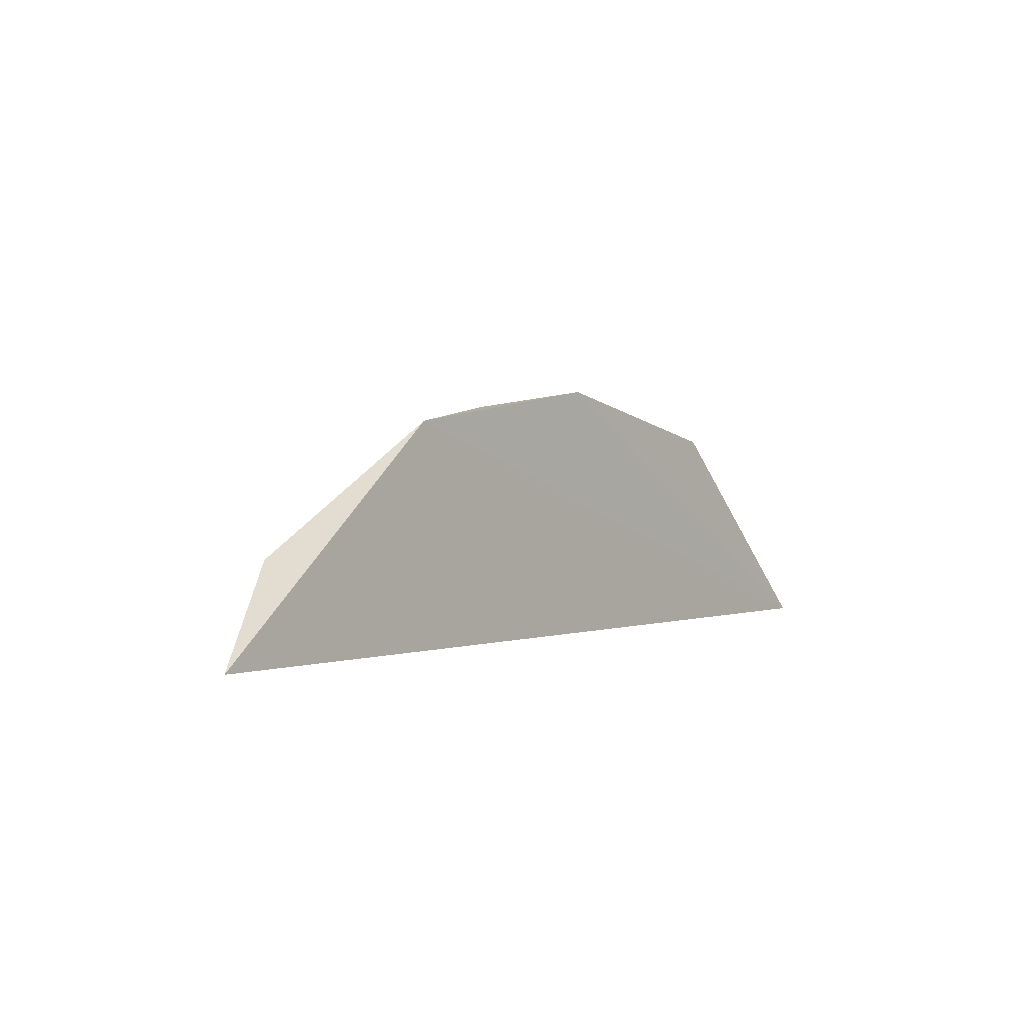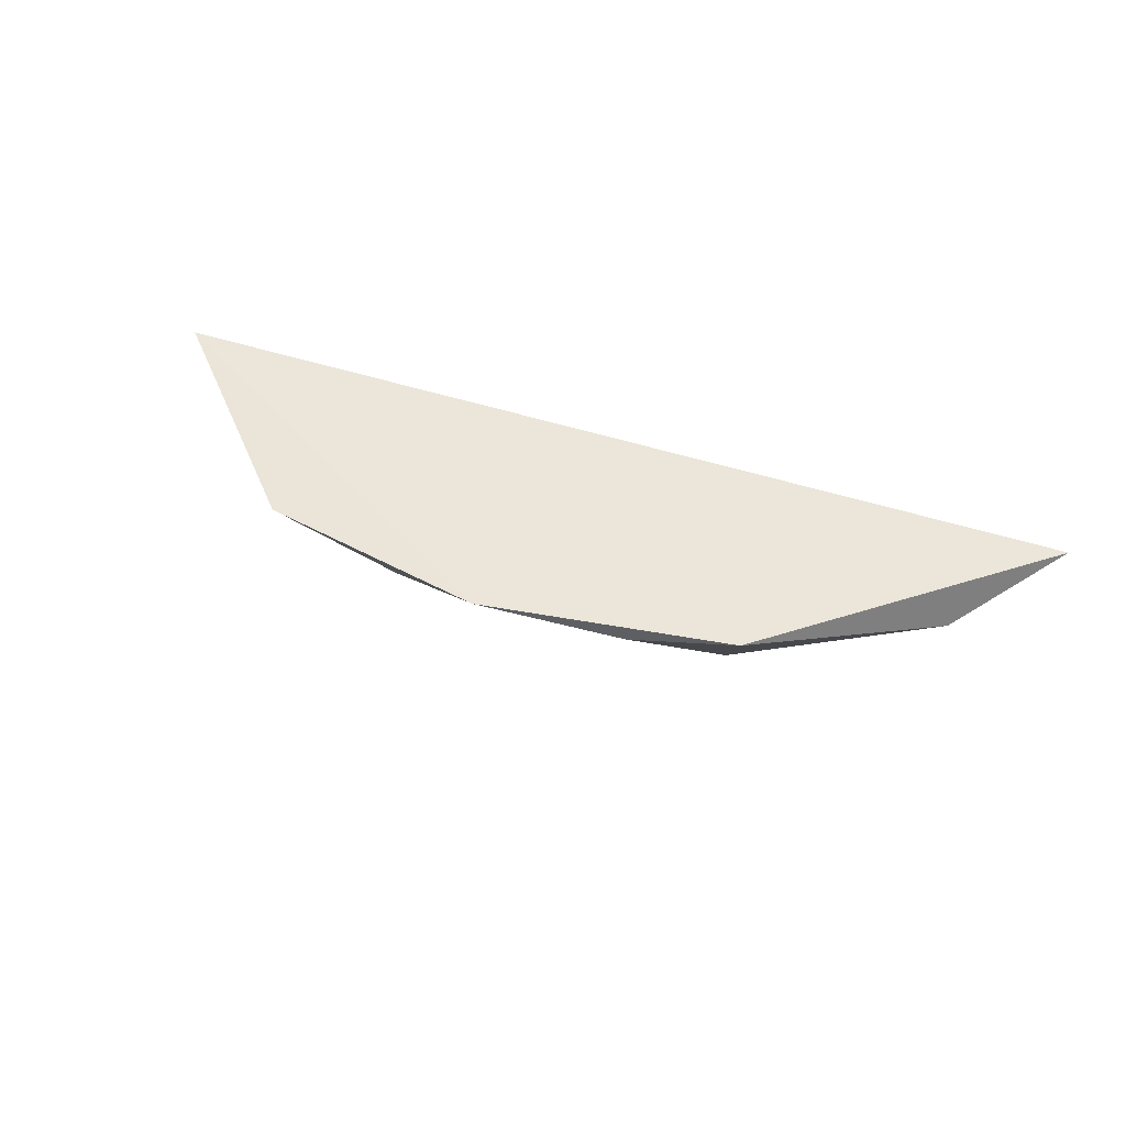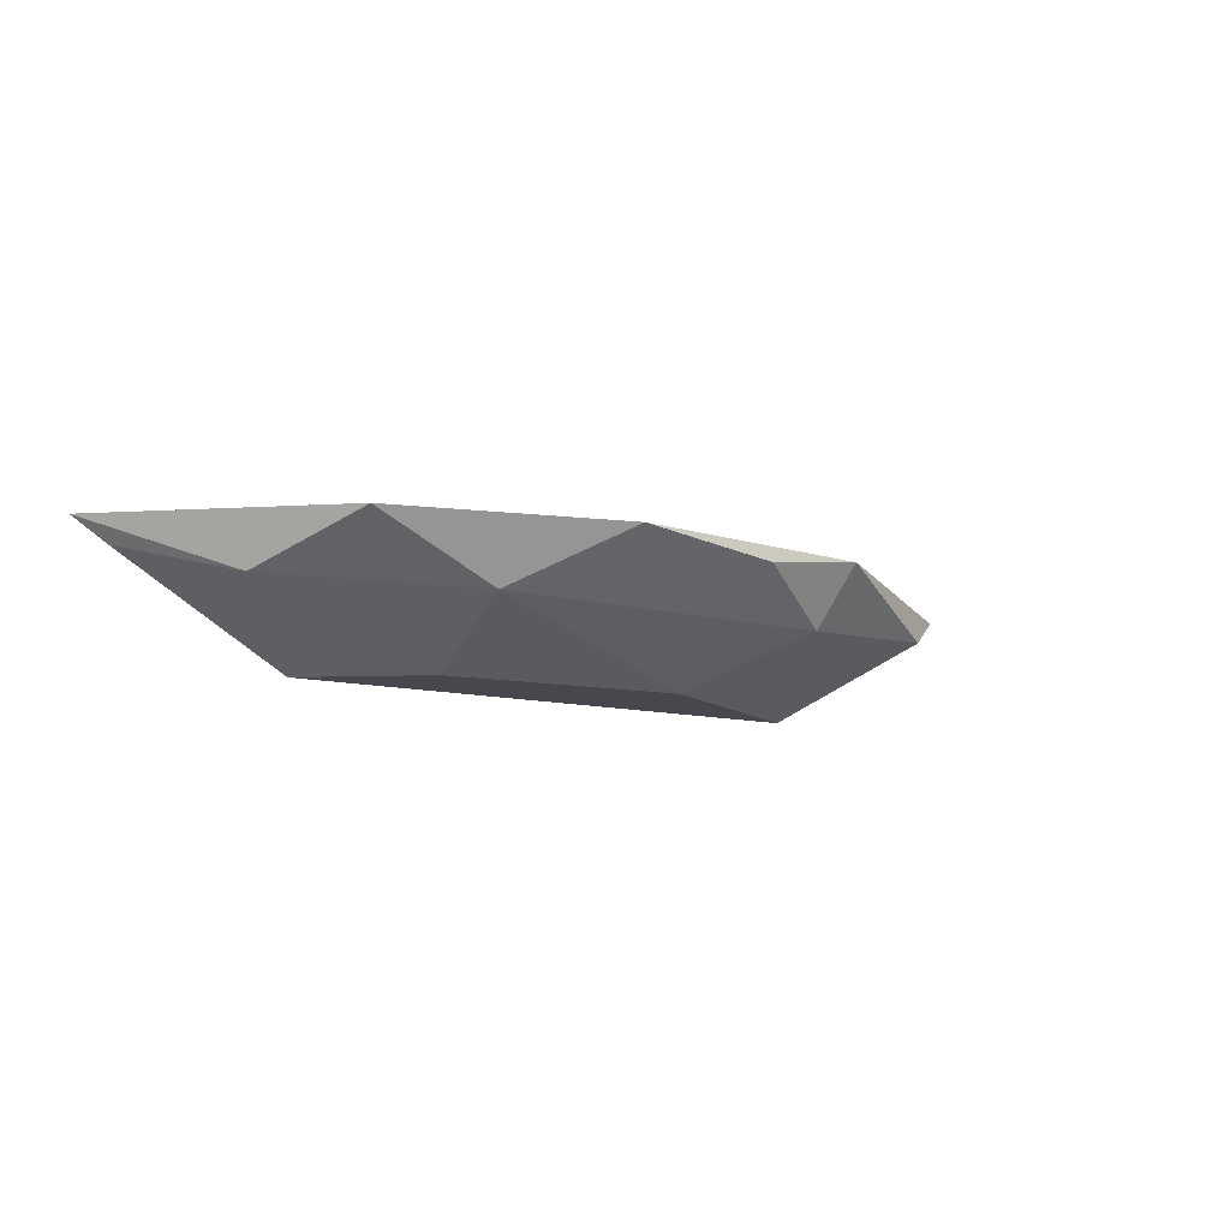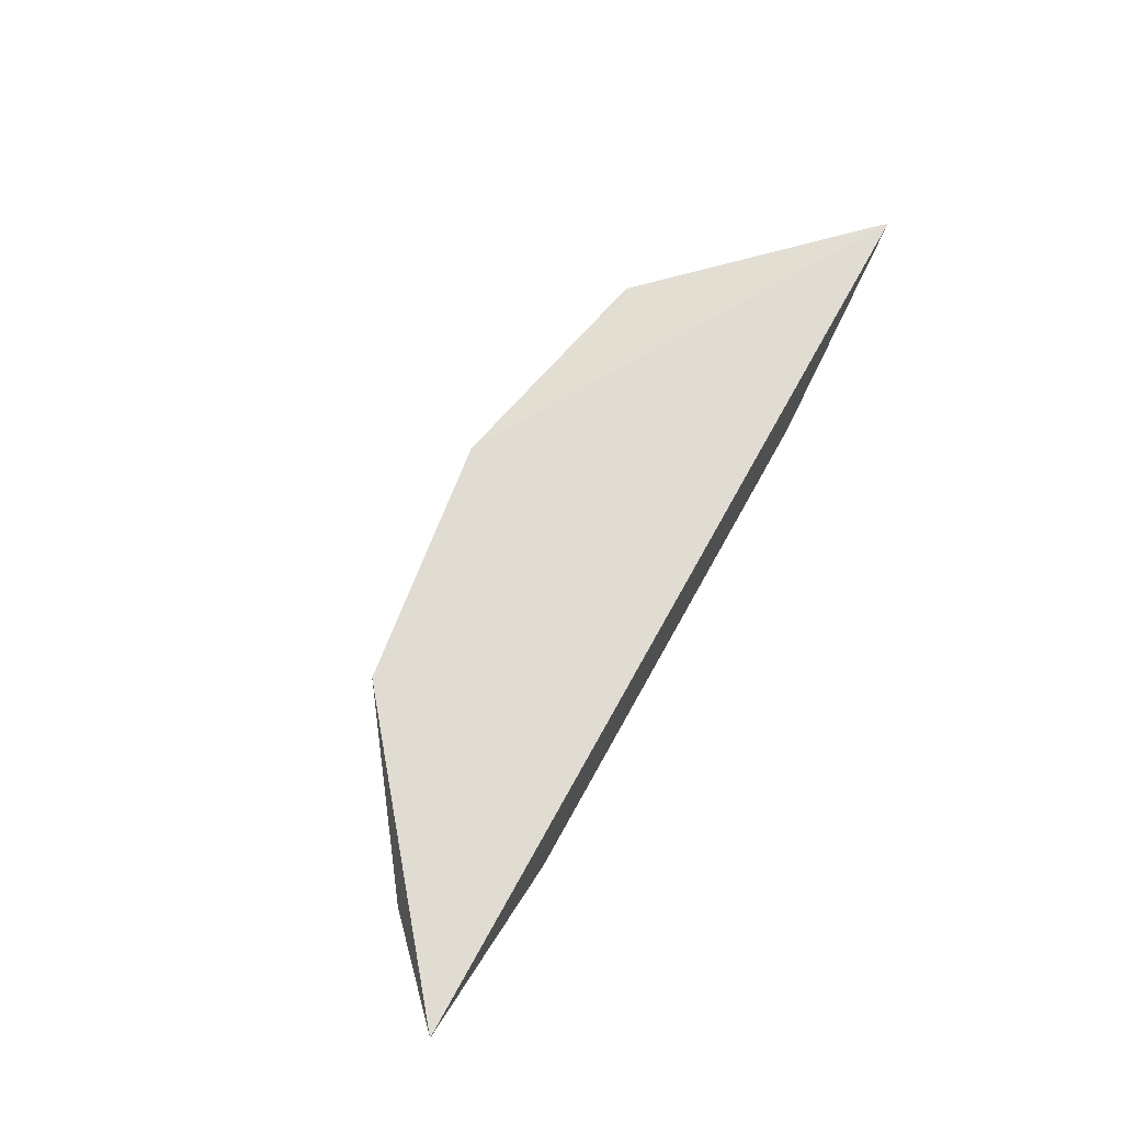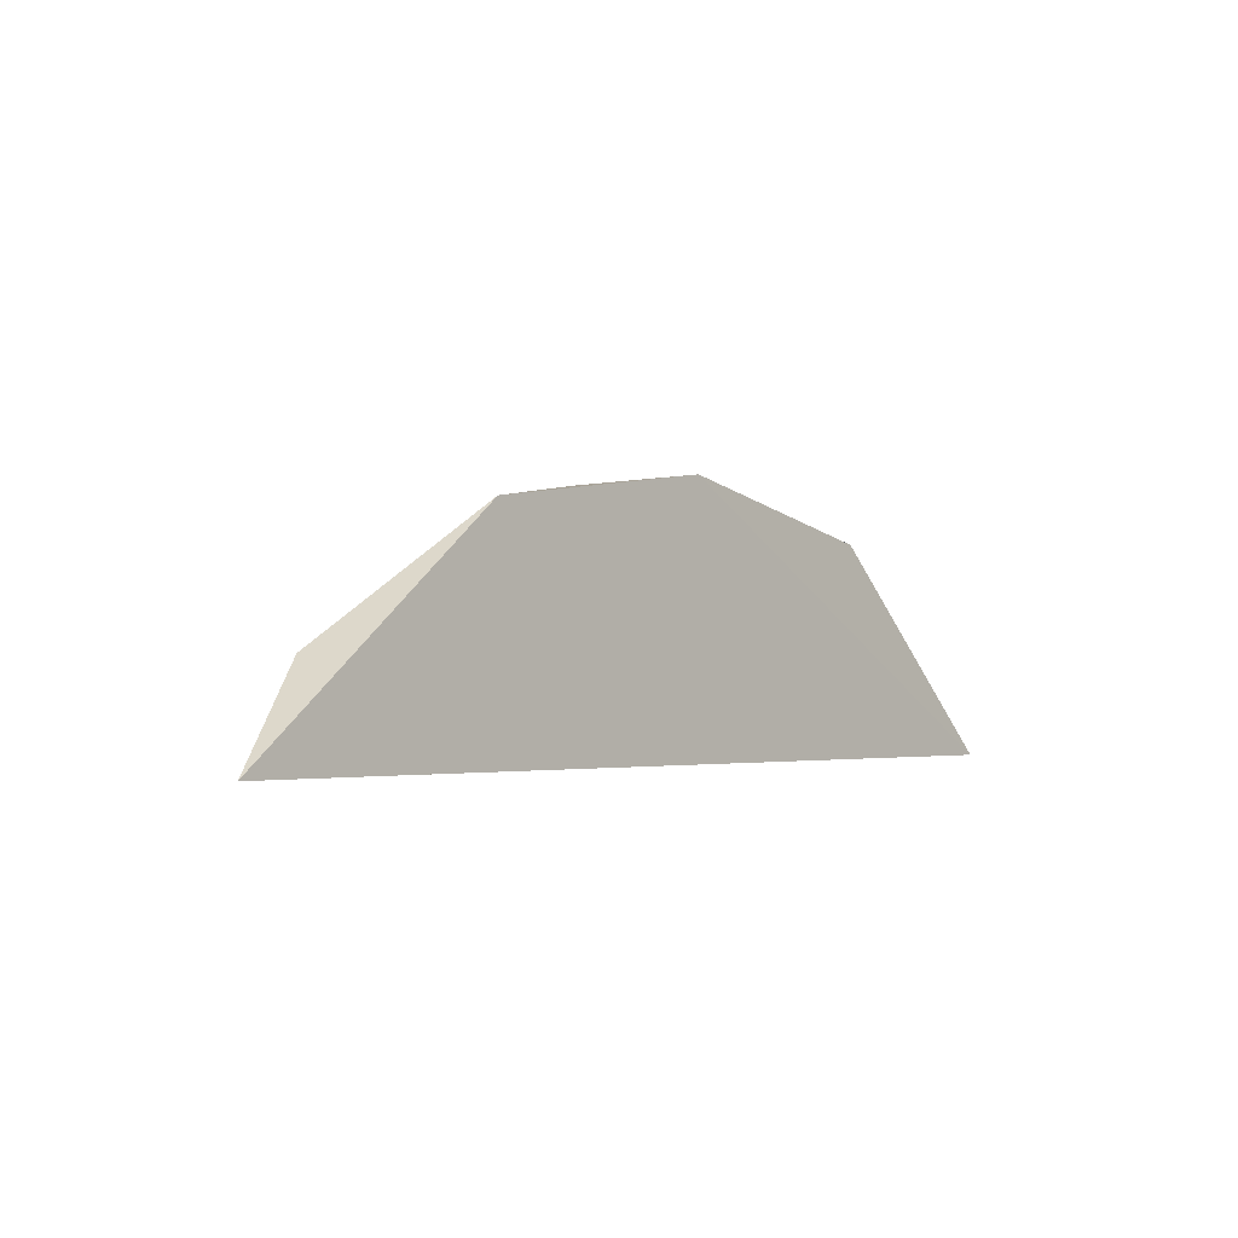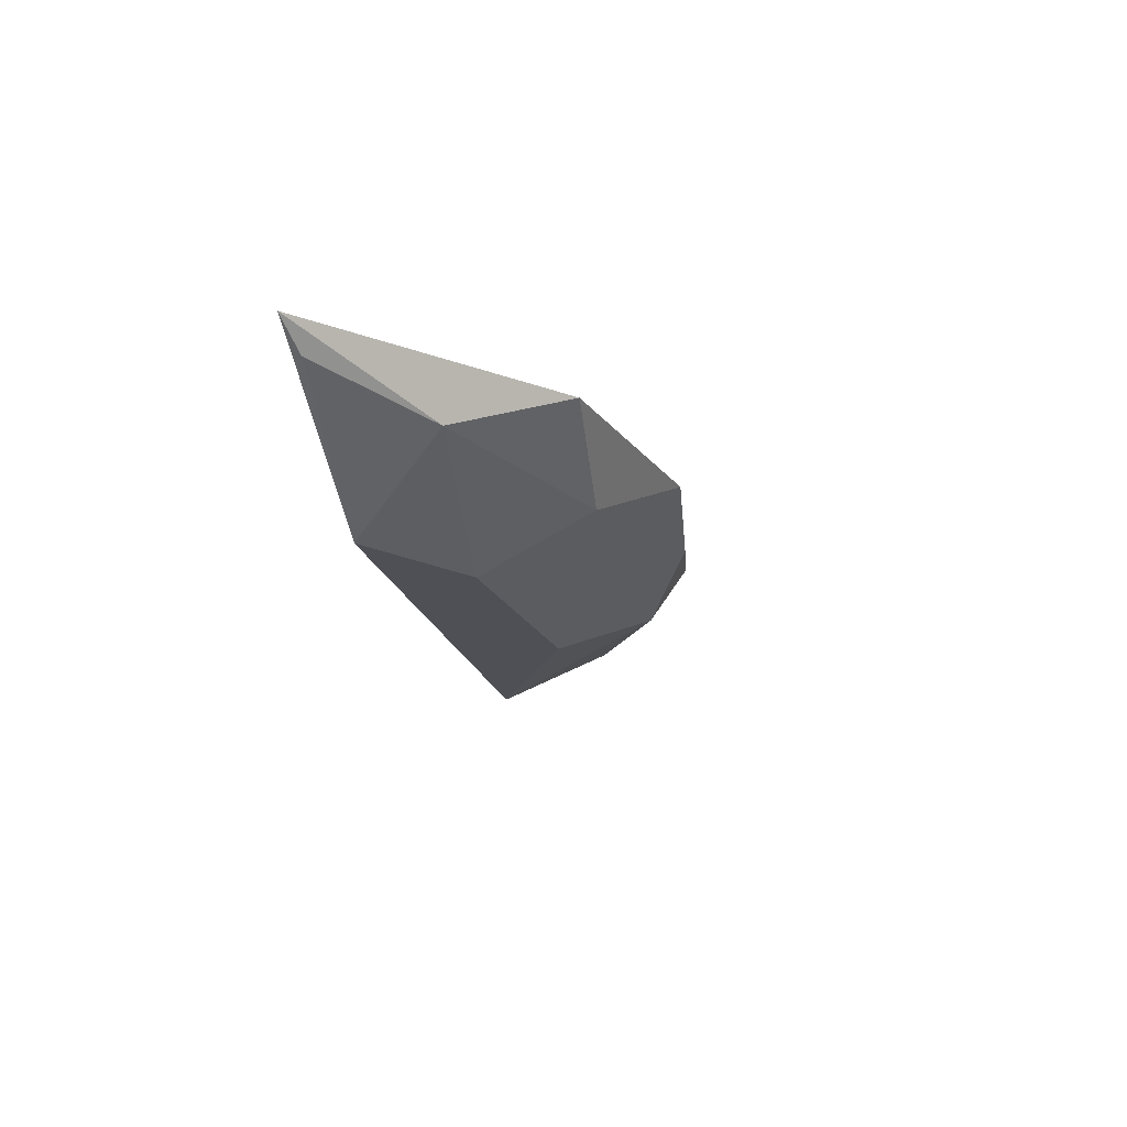
<metadata>
{"format":"obj","ext":"obj","renderer":"f3d","projection":"perspective","resolution":1024,"background":"white","views":[{"elev":1.2,"azim":127.8,"up":"+Z"},{"elev":46.7,"azim":20.4,"up":"+Y"},{"elev":-11.8,"azim":-30.3,"up":"+Y"},{"elev":69.6,"azim":118.9,"up":"+Y"},{"elev":-2.1,"azim":131.3,"up":"+Z"},{"elev":-19.3,"azim":-77.2,"up":"+Y"}]}
</metadata>
<code>
v -0.04461 -0.01421 0.05038
v -0.005765 -0.008002 0.06989
v -0.05641 -0.01019 0.03847
v 0.02672 -0.007747 0.06521
v -0.01979 -0.01567 0.06205
v -0.01979 -0.02297 0.04746
v -0.06065 -0.006913 0.03724
v -0.03438 -0.02297 0.03723
v 0.01086 -0.02297 0.05038
v 0.0605 -0.00691 0.03723
v -0.03584 -0.00837 0.06351
v 0.04882 -0.01275 0.04892
v 0.03422 -0.02297 0.03723
v 0.01307 -0.009789 0.06734
v 0.024 -0.01567 0.06059
f 11 5 2
f 3 7 8
f 7 10 8
f 10 13 8
f 13 6 8
f 10 7 4
f 14 15 4
f 15 14 5
f 13 10 12
f 15 13 12
f 10 4 12
f 4 15 12
f 6 13 9
f 13 15 9
f 5 6 9
f 15 5 9
f 7 3 1
f 11 7 1
f 8 6 1
f 3 8 1
f 5 11 1
f 6 5 1
f 7 11 2
f 4 7 2
f 14 4 2
f 5 14 2

</code>
